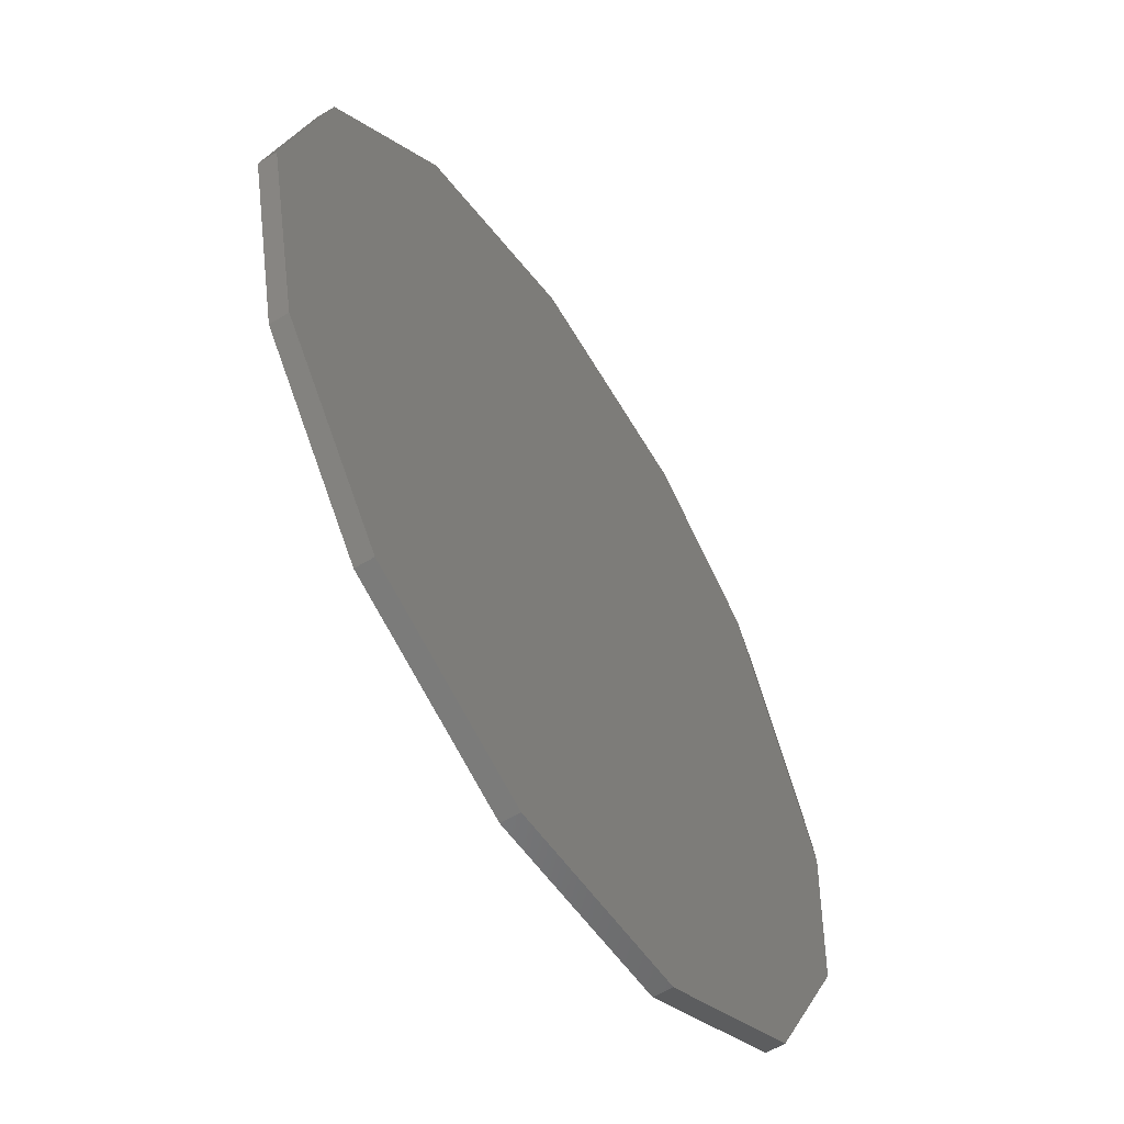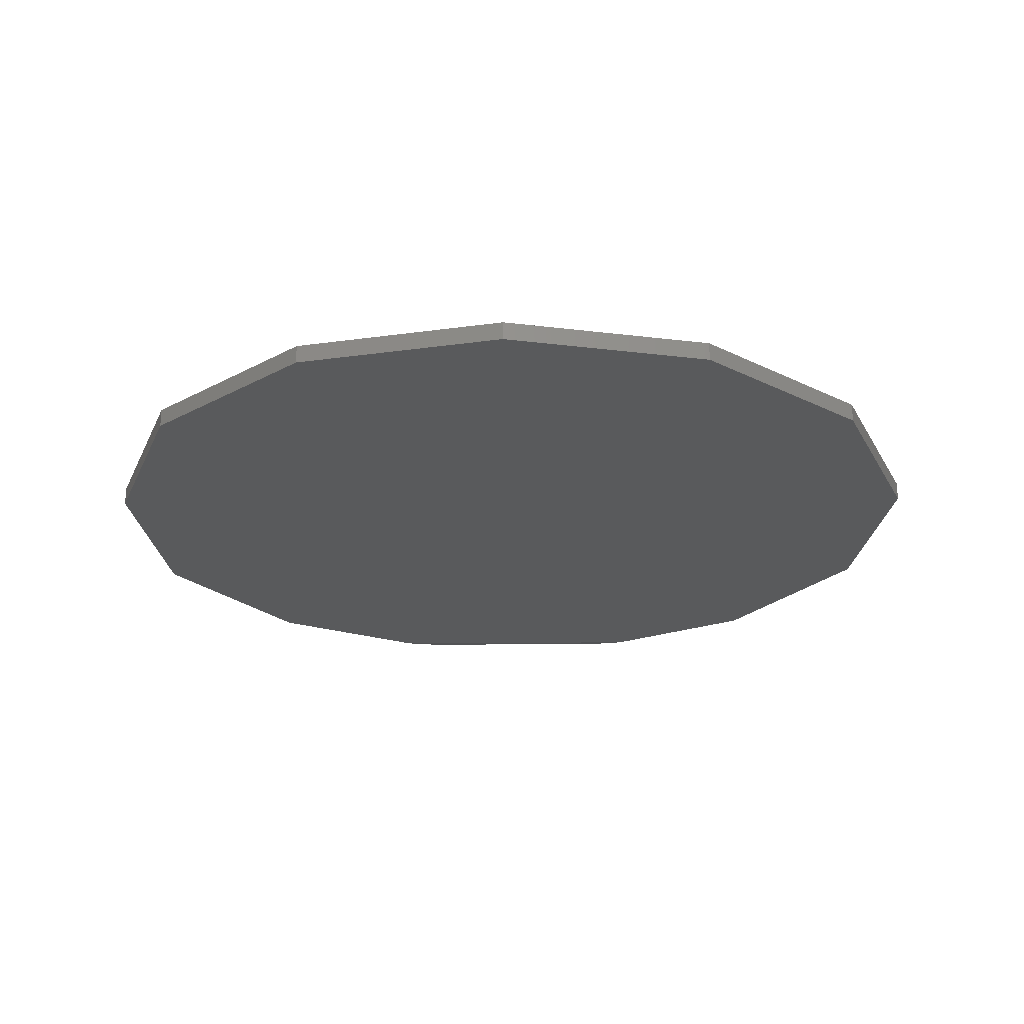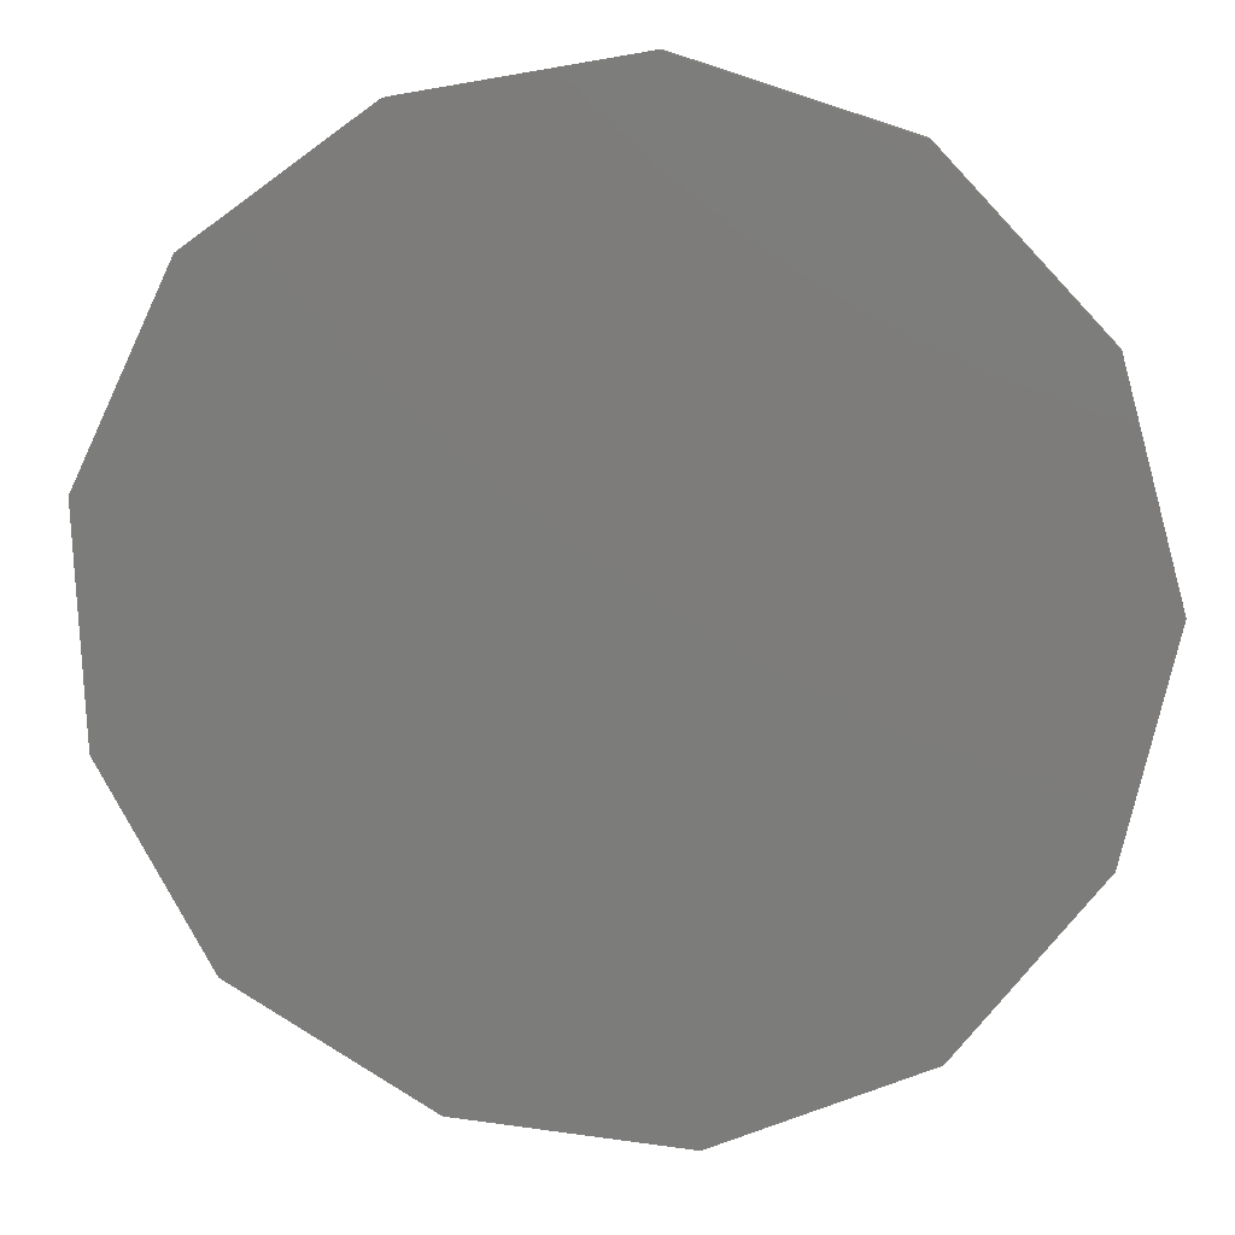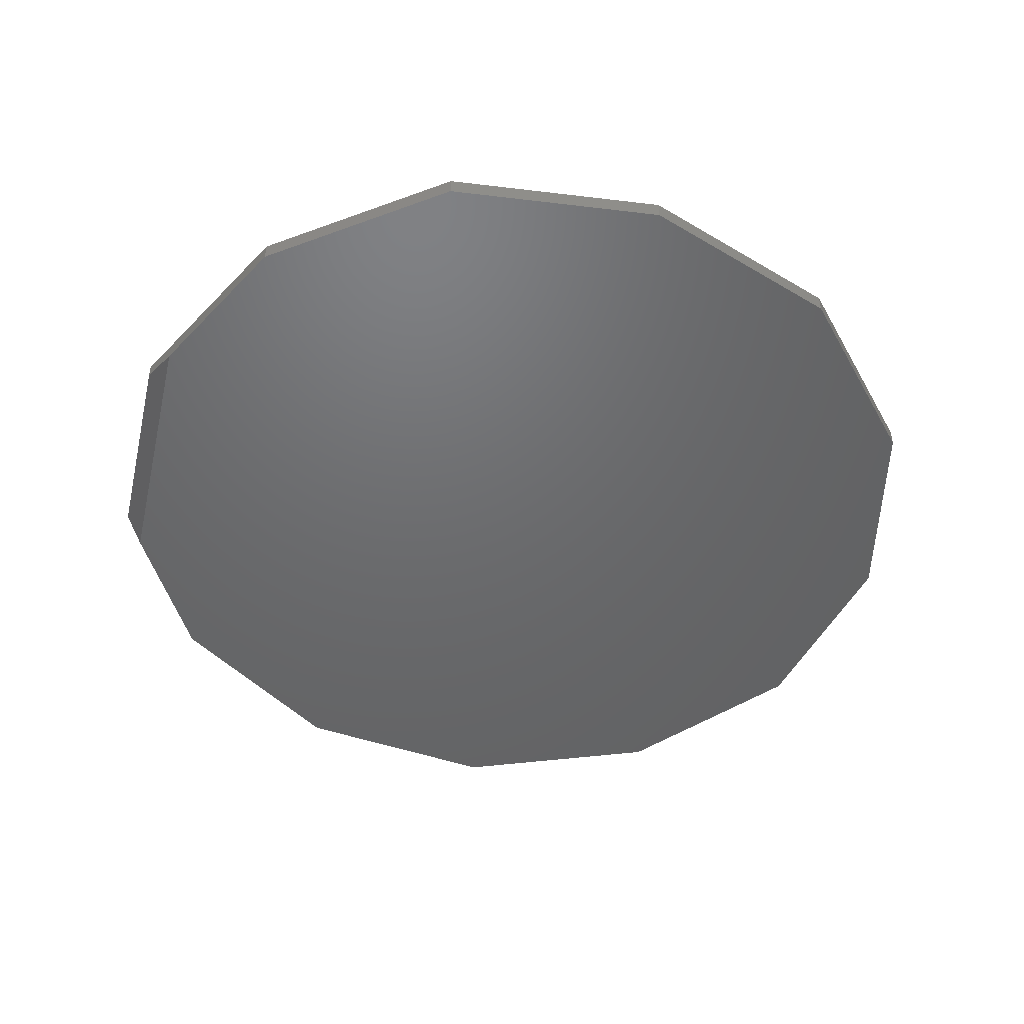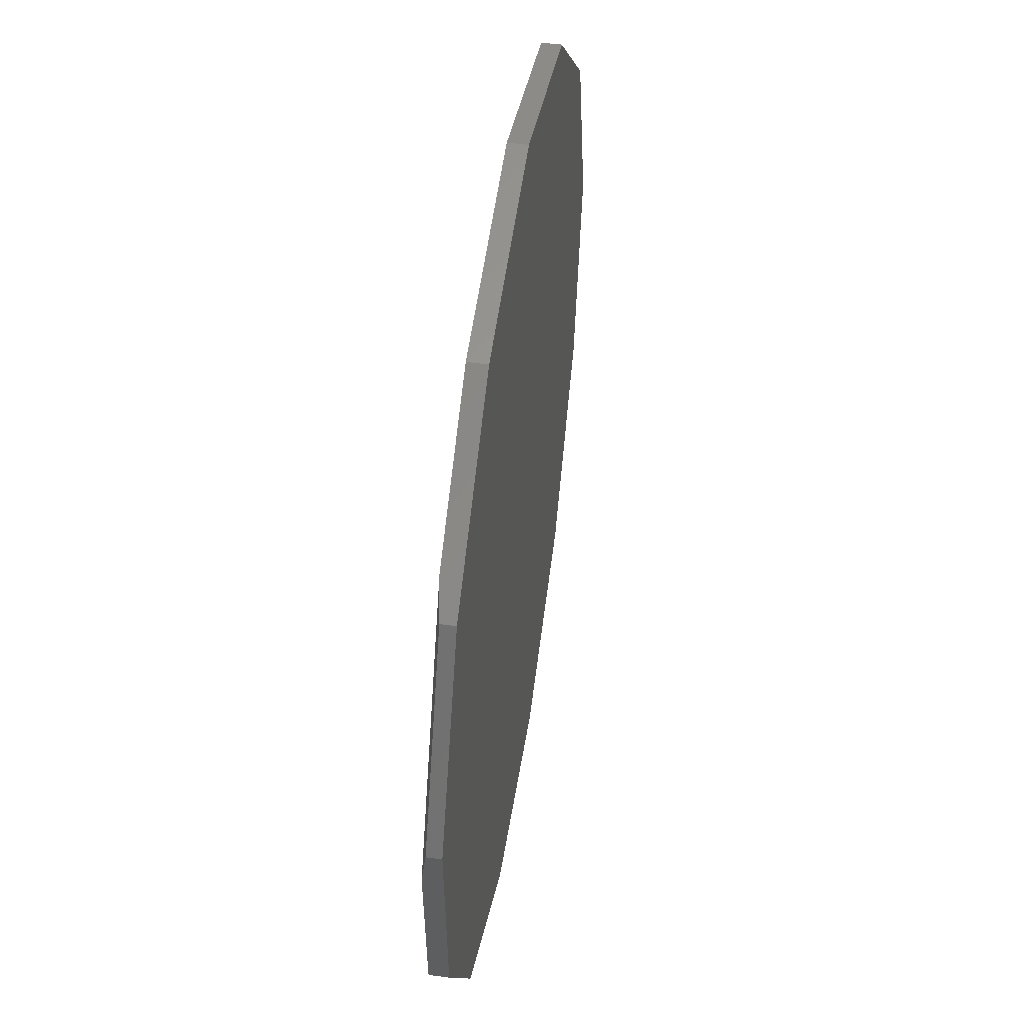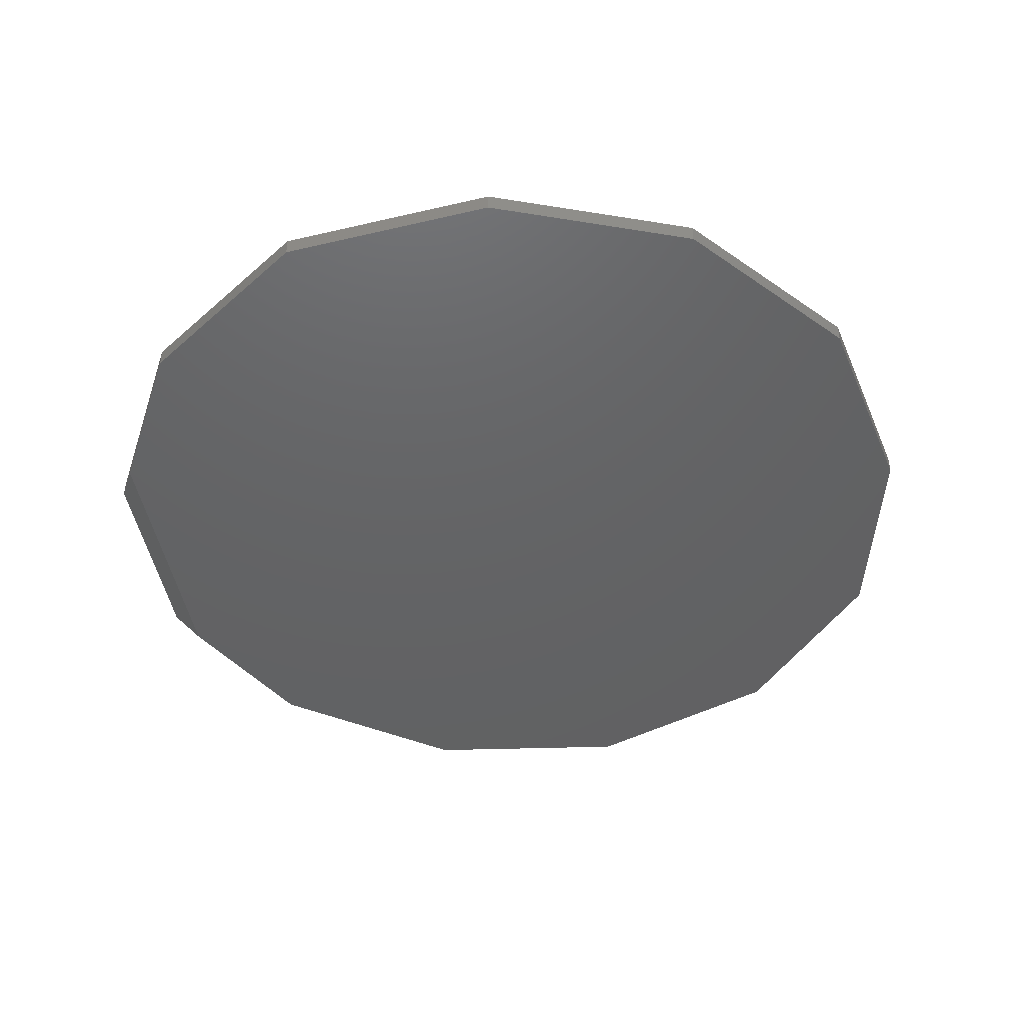
<metadata>
{"format":"stl","ext":"stl","renderer":"f3d","projection":"perspective","resolution":1024,"background":"white","views":[{"elev":-57.9,"azim":122.3,"up":"+Y"},{"elev":-23.8,"azim":65.4,"up":"+Z"},{"elev":12.6,"azim":7.6,"up":"+Y"},{"elev":-48.0,"azim":-38.7,"up":"+Z"},{"elev":50.8,"azim":-81.4,"up":"+Y"},{"elev":-45.0,"azim":-15.7,"up":"+Z"}]}
</metadata>
<code>
# stl→obj: 28 verts, 52 faces
v 0.0625 0.75 0
v 0.4062 0.6406 0
v -0.2969 0.6875 0
v 0.6562 0.375 0
v -0.5254 0.5225 0
v 0.75 0.03125 0
v -0.7315 0.08965 0
v 0.6719 -0.3125 0
v -0.7188 -0.2031 0
v 0.4531 -0.5938 0
v -0.5469 -0.5156 0
v 0.125 -0.7344 0
v -0.2344 -0.7031 0
v -0.5781 0.4844 0.03125
v -0.5781 0.4844 0.007812
v -0.7344 0.1562 0.03125
v -0.7344 0.1562 0.007812
v -0.2969 0.6875 0.03125
v -0.7188 -0.2031 0.03125
v -0.2344 -0.7031 0.03125
v 0.125 -0.7344 0.03125
v -0.5469 -0.5156 0.03125
v 0.4531 -0.5938 0.03125
v 0.6719 -0.3125 0.03125
v 0.75 0.03125 0.03125
v 0.6562 0.375 0.03125
v 0.4062 0.6406 0.03125
v 0.0625 0.75 0.03125
f 1 2 3
f 3 2 4
f 3 4 5
f 5 4 6
f 5 6 7
f 7 6 8
f 7 8 9
f 9 8 10
f 9 10 11
f 11 10 12
f 11 12 13
f 14 15 16
f 16 15 17
f 18 3 14
f 14 3 5
f 14 5 15
f 9 19 7
f 7 19 16
f 7 16 17
f 15 5 17
f 17 5 7
f 20 21 22
f 22 21 23
f 22 23 19
f 19 23 24
f 19 24 16
f 16 24 25
f 16 25 14
f 14 25 26
f 14 26 18
f 18 26 27
f 18 27 28
f 28 1 18
f 18 1 3
f 27 2 28
f 28 2 1
f 26 4 27
f 27 4 2
f 25 6 26
f 26 6 4
f 24 8 25
f 25 8 6
f 23 10 24
f 24 10 8
f 21 12 23
f 23 12 10
f 20 13 21
f 21 13 12
f 22 11 20
f 20 11 13
f 19 9 22
f 22 9 11

</code>
